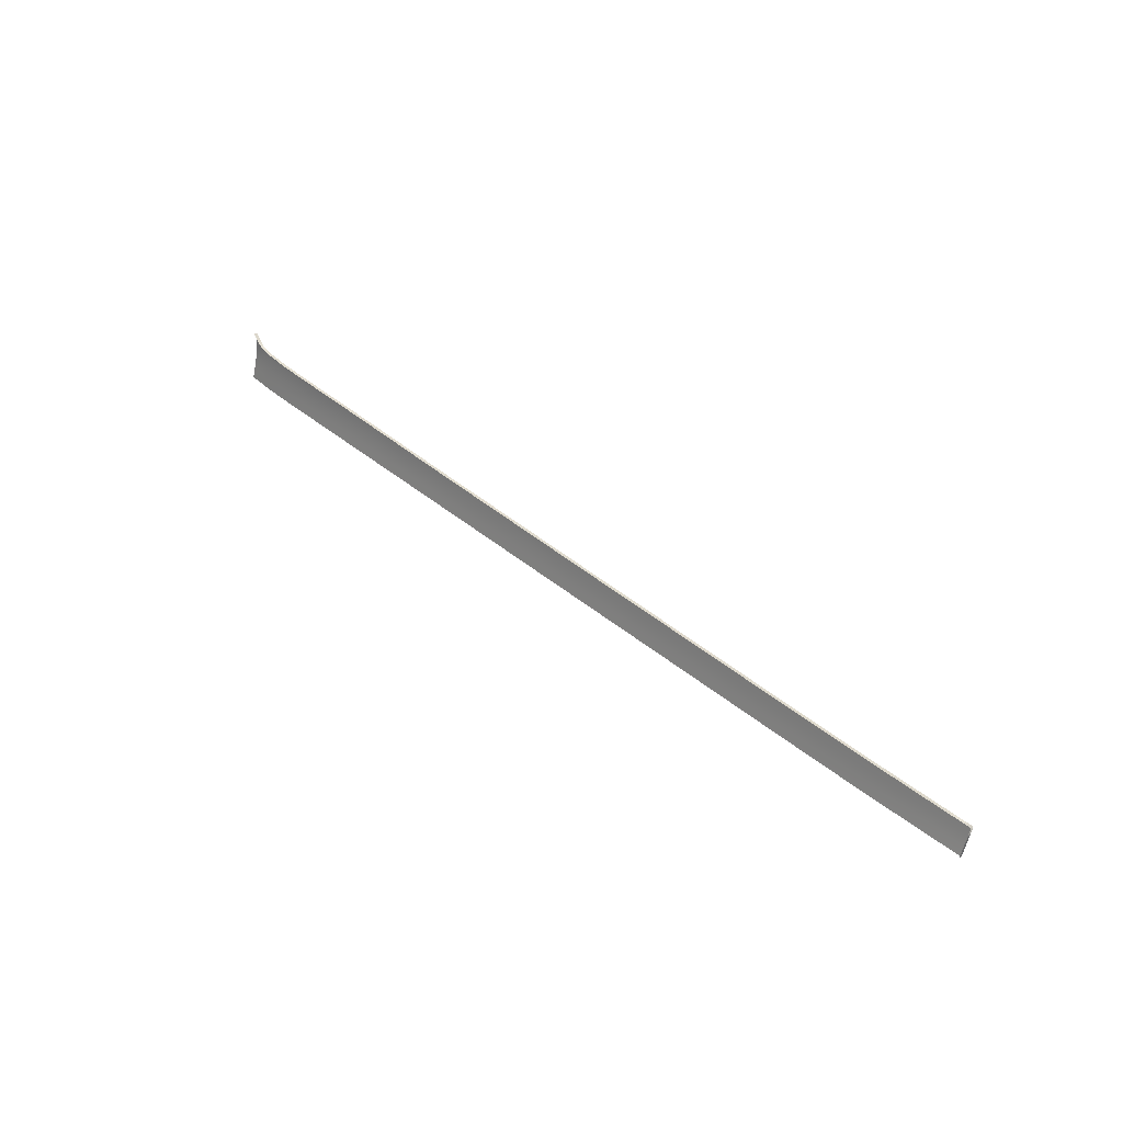
<metadata>
{"format":"obj","ext":"obj","renderer":"f3d","projection":"perspective","resolution":1024,"background":"white","views":[{"elev":41.0,"azim":45.5,"up":"+Y"}]}
</metadata>
<code>
v  93.59 -48.07 -96.85
v  86.53 -48.11 -96.76
v  86.54 -45.94 -97.39
v  93.6 -45.92 -97.49
v  93.58 -50.14 -96.17
v  86.53 -50.2 -96.1
v  77.66 -50.26 -96.03
v  77.66 -48.14 -96.67
v  77.66 -45.96 -97.3
v  67.94 -48.15 -96.64
v  67.94 -45.96 -97.26
v  67.94 -50.29 -96
v  58.48 -50.29 -95.99
v  58.48 -48.16 -96.63
v  58.48 -45.96 -97.25
v  50.11 -48.16 -96.63
v  50.11 -45.96 -97.25
v  50.11 -50.29 -95.99
v  42.23 -50.29 -95.99
v  42.23 -48.16 -96.63
v  42.23 -45.96 -97.26
v  19.7 -48.16 -96.64
v  19.7 -45.96 -97.26
v  26.48 -45.96 -97.26
v  26.48 -48.16 -96.64
v  26.48 -50.29 -96
v  19.7 -50.29 -96
v  13.45 -50.29 -95.99
v  13.45 -48.16 -96.63
v  13.45 -45.96 -97.26
v  -10.92 -48.16 -96.63
v  -10.92 -45.96 -97.25
v  -0.814 -45.96 -97.25
v  -0.814 -48.16 -96.63
v  -0.814 -50.29 -95.99
v  -10.92 -50.29 -95.99
v  -22.69 -48.16 -96.63
v  -22.69 -50.29 -95.99
v  -35.1 -50.29 -95.99
v  -22.69 -45.96 -97.25
v  -35.1 -45.96 -97.25
v  7.004 -48.16 -96.63
v  7.004 -45.96 -97.25
v  7.004 -50.29 -95.99
v  86.54 -43.7 -97.97
v  77.66 -43.67 -97.88
v  67.94 -43.68 -97.84
v  58.48 -43.68 -97.83
v  50.11 -43.67 -97.83
v  42.23 -43.67 -97.83
v  19.7 -43.65 -97.83
v  26.48 -43.66 -97.83
v  13.45 -43.65 -97.83
v  7.004 -43.64 -97.83
v  -0.814 -43.64 -97.83
v  -10.92 -43.63 -97.83
v  -22.69 -43.62 -97.83
v  34.18 -48.16 -96.64
v  34.18 -45.96 -97.26
v  34.18 -50.29 -96
v  34.18 -43.66 -97.83
v  -35.1 -48.16 -96.63
v  -46.96 -48.16 -96.63
v  -46.96 -50.29 -95.99
v  -57.33 -50.29 -95.99
v  -46.96 -45.96 -97.25
v  -28.81 -43.05 -97.94
v  -35.1 -43.61 -97.83
v  -46.96 -43.61 -97.83
v  98.3 -48.05 -96.91
v  98.27 -50.11 -96.21
v  98.32 -45.9 -97.56
v  93.61 -43.72 -98.06
v  98.35 -43.74 -98.13
v  67.94 -43.64 -97.85
v  58.48 -43.61 -97.84
v  50.11 -43.57 -97.85
v  42.23 -43.53 -97.86
v  34.18 -43.49 -97.87
v  26.48 -43.45 -97.87
v  19.7 -43.41 -97.88
v  13.45 -43.38 -97.88
v  7.004 -43.35 -97.89
v  -0.814 -43.28 -97.9
v  -10.92 -43.2 -97.92
v  -22.69 -43.1 -97.93
v  -35.1 -42.99 -97.94
v  -28.13 -43.05 -97.93
v  -46.96 -42.82 -97.97
v  -57.33 -48.16 -96.63
v  -57.33 -45.96 -97.25
v  -66.43 -48.16 -96.63
v  -66.43 -50.29 -95.99
v  -74.69 -50.29 -95.99
v  -66.43 -45.96 -97.25
v  -74.69 -48.16 -96.63
v  -74.69 -45.96 -97.23
v  -82.28 -50.29 -95.99
v  -82.28 -48.16 -96.61
v  -82.28 -45.96 -97.2
v  -100.4 -48.16 -97.16
v  -100.5 -45.96 -97.81
v  -95.38 -45.96 -97.34
v  -95.37 -48.16 -96.75
v  -100.4 -50.29 -96.52
v  -95.37 -50.29 -96.17
v  -89.22 -48.16 -96.6
v  -89.22 -45.96 -97.18
v  -89.22 -50.29 -96.01
v  -57.33 -43.6 -97.83
v  -66.43 -43.59 -97.81
v  -74.69 -43.58 -97.77
v  -82.28 -43.56 -97.74
v  -89.22 -43.53 -97.75
v  -95.39 -43.5 -97.96
v  -100.7 -39.67 -99.07
v  -99.44 -40.63 -98.82
v  -100.5 -43.47 -98.44
v  -98.54 -41.19 -98.66
v  -96.93 -41.86 -98.41
v  -95.41 -41.93 -98.25
v  -97.8 -41.58 -98.54
v  -57.33 -42.67 -97.99
v  -66.43 -42.53 -97.99
v  -74.69 -42.41 -97.97
v  -82.28 -42.3 -97.95
v  -89.23 -42.18 -98
g H033_206A_L_DaS_H033_206A_L
f 1 2 3
f 3 4 1
f 2 1 5
f 5 6 2
f 2 6 7
f 7 8 2
f 8 9 3
f 3 2 8
f 10 11 9
f 9 8 10
f 8 7 12
f 12 10 8
f 10 12 13
f 13 14 10
f 10 14 15
f 15 11 10
f 16 17 15
f 15 14 16
f 16 14 13
f 13 18 16
f 16 18 19
f 19 20 16
f 16 20 21
f 21 17 16
f 22 23 24
f 24 25 22
f 22 25 26
f 26 27 22
f 22 27 28
f 28 29 22
f 22 29 30
f 30 23 22
f 31 32 33
f 33 34 31
f 31 34 35
f 35 36 31
f 37 36 38
f 38 39 37
f 31 36 37
f 37 32 31
f 40 32 37
f 37 41 40
f 42 43 30
f 30 29 42
f 42 29 28
f 28 44 42
f 42 44 35
f 35 34 42
f 42 34 33
f 33 43 42
f 45 3 9
f 9 46 45
f 46 9 11
f 11 47 46
f 47 11 15
f 15 48 47
f 49 48 15
f 15 17 49
f 49 17 21
f 21 50 49
f 51 52 24
f 24 23 51
f 51 23 30
f 30 53 51
f 54 53 30
f 30 43 54
f 54 43 33
f 33 55 54
f 56 55 33
f 33 32 56
f 57 32 40
f 40 41 57
f 32 57 56
f 58 59 21
f 21 20 58
f 58 20 19
f 19 60 58
f 58 60 26
f 26 25 58
f 58 25 24
f 24 59 58
f 61 50 21
f 21 59 61
f 61 59 24
f 24 52 61
f 41 37 62
f 62 63 41
f 62 37 39
f 39 63 62
f 63 39 64
f 64 65 63
f 66 41 63
f 67 57 41
f 41 68 67
f 68 41 66
f 66 69 68
f 1 70 71
f 71 5 1
f 70 1 4
f 4 72 70
f 73 74 72
f 72 4 73
f 73 4 3
f 3 45 73
f 75 46 47
f 47 48 76
f 76 75 47
f 48 49 77
f 77 76 48
f 49 50 78
f 78 77 49
f 50 61 79
f 79 78 50
f 61 52 80
f 80 79 61
f 52 51 81
f 81 80 52
f 51 53 82
f 82 81 51
f 53 54 83
f 83 82 53
f 54 55 84
f 84 83 54
f 55 56 85
f 85 84 55
f 56 57 86
f 86 85 56
f 87 67 68
f 67 88 57
f 88 86 57
f 68 69 89
f 89 87 68
f 90 91 66
f 66 63 90
f 65 92 90
f 90 63 65
f 92 65 93
f 93 94 92
f 90 92 95
f 95 91 90
f 96 97 95
f 95 92 96
f 92 94 96
f 96 94 98
f 98 99 96
f 96 99 100
f 100 97 96
f 101 102 103
f 103 104 101
f 105 101 104
f 104 106 105
f 107 108 100
f 100 99 107
f 107 99 98
f 98 109 107
f 109 106 104
f 104 107 109
f 107 104 103
f 103 108 107
f 110 69 66
f 66 91 110
f 110 91 95
f 95 111 110
f 112 111 95
f 95 97 112
f 112 97 100
f 100 113 112
f 114 113 100
f 100 108 114
f 114 108 103
f 103 115 114
f 116 117 118
f 117 119 118
f 120 121 115
f 115 118 120
f 120 118 122
f 118 119 122
f 102 118 115
f 115 103 102
f 69 110 123
f 123 89 69
f 110 111 124
f 124 123 110
f 111 112 125
f 125 124 111
f 112 113 126
f 126 125 112
f 113 114 127
f 127 126 113
f 127 114 115
f 115 121 127
v  93.62 -43.57 -97.37
v  98.36 -43.58 -97.44
v  98.35 -43.74 -98.13
v  93.61 -43.72 -98.06
v  86.55 -43.55 -97.27
v  86.54 -43.7 -97.97
v  77.67 -43.52 -97.19
v  77.66 -43.67 -97.88
v  67.94 -43.49 -97.15
v  67.94 -43.64 -97.85
v  58.48 -43.47 -97.15
v  58.48 -43.61 -97.84
v  50.11 -43.43 -97.16
v  50.11 -43.57 -97.85
v  42.23 -43.39 -97.16
v  42.23 -43.53 -97.86
v  34.18 -43.35 -97.17
v  34.18 -43.49 -97.87
v  26.48 -43.31 -97.18
v  26.48 -43.45 -97.87
v  19.7 -43.28 -97.18
v  19.7 -43.41 -97.88
v  13.45 -43.24 -97.19
v  13.45 -43.38 -97.88
v  7.005 -43.21 -97.19
v  7.004 -43.35 -97.89
v  -0.8138 -43.15 -97.2
v  -0.814 -43.28 -97.9
v  -10.92 -43.07 -97.22
v  -10.92 -43.2 -97.92
v  -22.69 -42.97 -97.23
v  -22.69 -43.1 -97.93
v  -28.13 -42.93 -97.23
v  -28.13 -43.05 -97.93
v  -28.81 -42.92 -97.23
v  -28.81 -43.05 -97.94
v  -35.1 -42.87 -97.24
v  -35.1 -42.99 -97.94
v  -46.96 -42.7 -97.27
v  -46.96 -42.82 -97.97
v  -57.33 -42.55 -97.29
v  -57.33 -42.67 -97.99
v  -66.43 -42.41 -97.29
v  -66.43 -42.53 -97.99
v  -74.69 -42.29 -97.27
v  -74.69 -42.41 -97.97
v  -82.28 -42.18 -97.25
v  -82.28 -42.3 -97.95
v  -89.24 -42.06 -97.3
v  -89.23 -42.18 -98
v  -95.46 -41.81 -97.56
v  -95.41 -41.93 -98.25
v  -97 -41.73 -97.71
v  -96.93 -41.86 -98.41
v  -97.8 -41.58 -98.54
v  -97.86 -41.46 -97.84
v  -99.49 -40.52 -98.12
v  -99.44 -40.63 -98.82
v  -100.7 -39.67 -99.07
v  -100.7 -39.58 -98.37
v  -98.59 -41.08 -97.96
v  -98.54 -41.19 -98.66
v  98.28 -49.89 -95.54
v  98.27 -50.11 -96.21
v  98.3 -48.05 -96.91
v  98.31 -47.83 -96.23
v  98.32 -45.9 -97.56
v  98.33 -45.7 -96.88
g H033_206A_L_DaS_H033_206A_L_E
f 128 129 130
f 130 131 128
f 132 128 131
f 131 133 132
f 134 132 133
f 133 135 134
f 136 134 135
f 135 137 136
f 138 136 137
f 137 139 138
f 140 138 139
f 139 141 140
f 142 140 141
f 141 143 142
f 144 142 143
f 143 145 144
f 146 144 145
f 145 147 146
f 148 146 147
f 147 149 148
f 150 148 149
f 149 151 150
f 152 150 151
f 151 153 152
f 154 152 153
f 153 155 154
f 156 154 155
f 155 157 156
f 158 156 157
f 157 159 158
f 160 158 159
f 159 161 160
f 162 160 161
f 161 163 162
f 164 162 163
f 163 165 164
f 166 164 165
f 165 167 166
f 168 166 167
f 167 169 168
f 170 168 169
f 169 171 170
f 172 170 171
f 171 173 172
f 174 172 173
f 173 175 174
f 176 174 175
f 175 177 176
f 178 176 177
f 177 179 178
f 180 178 179
f 179 181 180
f 180 181 182
f 182 183 180
f 184 185 186
f 186 187 184
f 184 188 189
f 189 185 184
f 189 188 183
f 183 182 189
f 190 191 192
f 192 193 190
f 193 192 194
f 194 195 193
f 129 195 194
f 194 130 129

</code>
